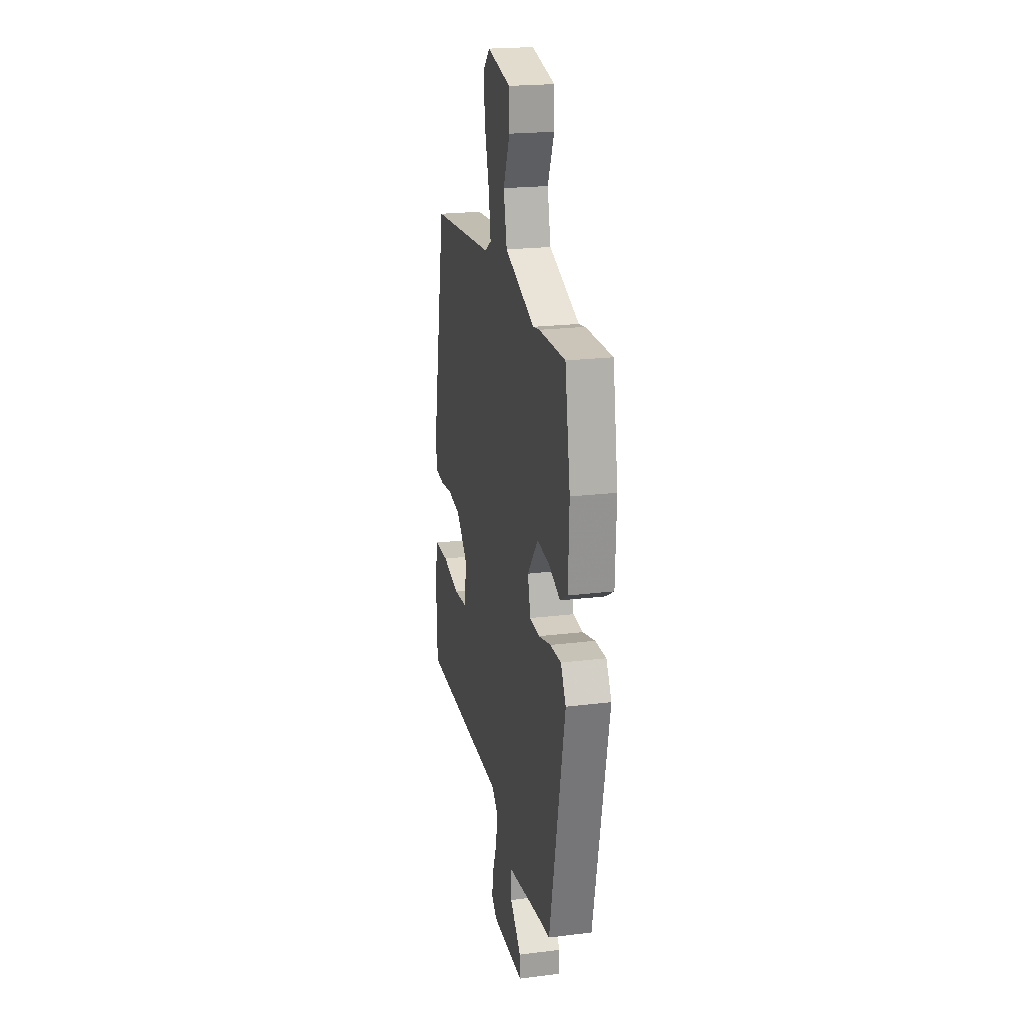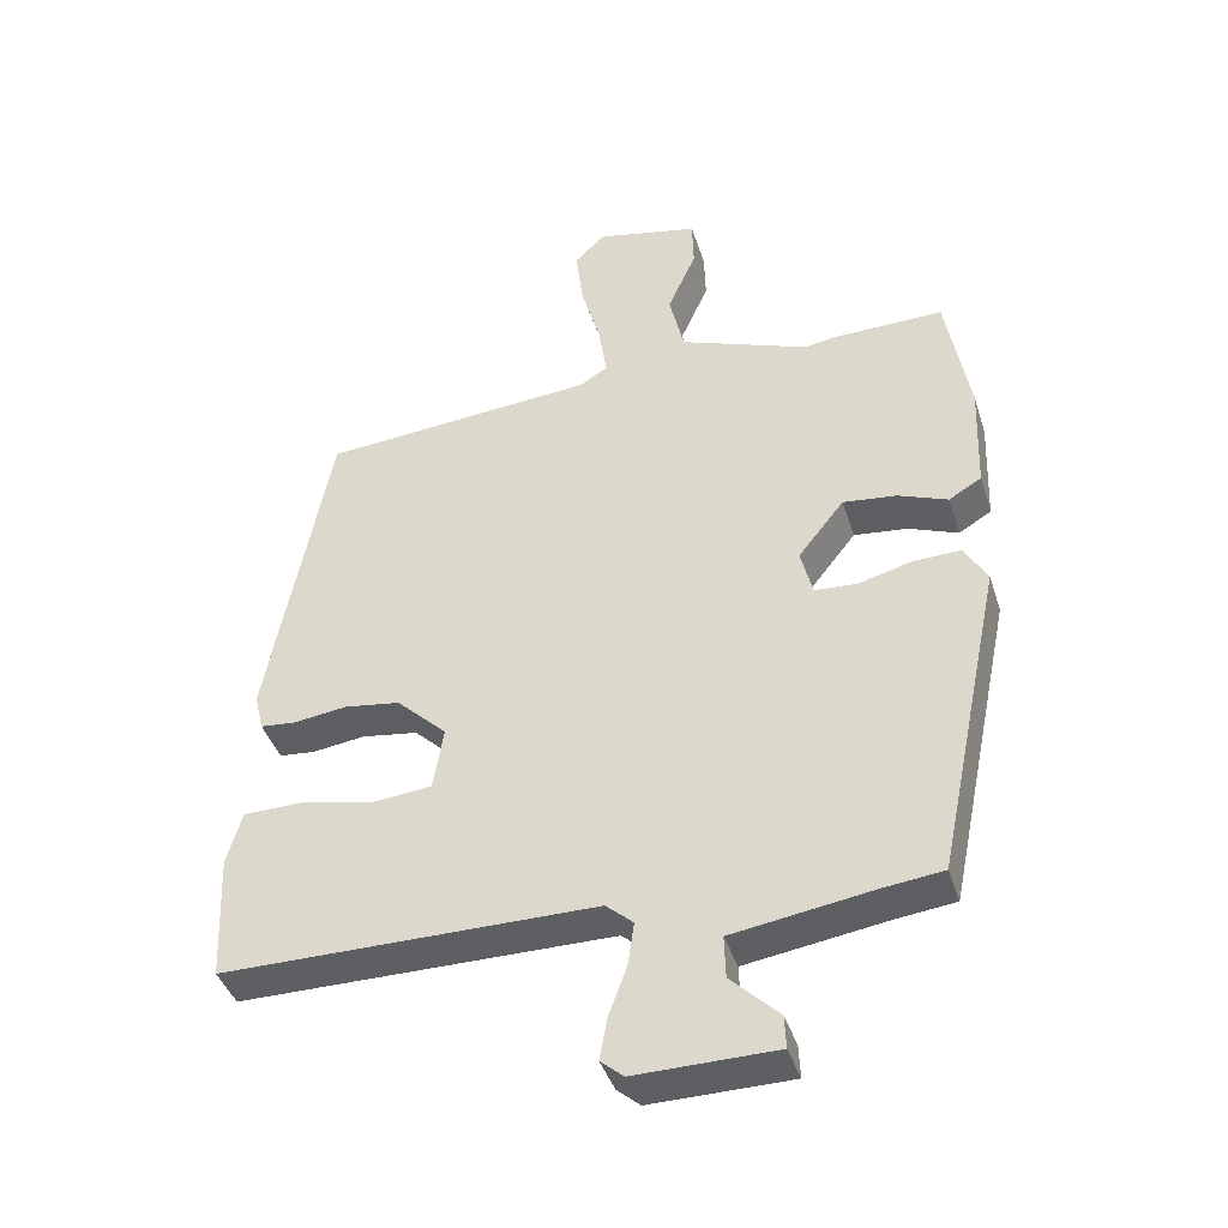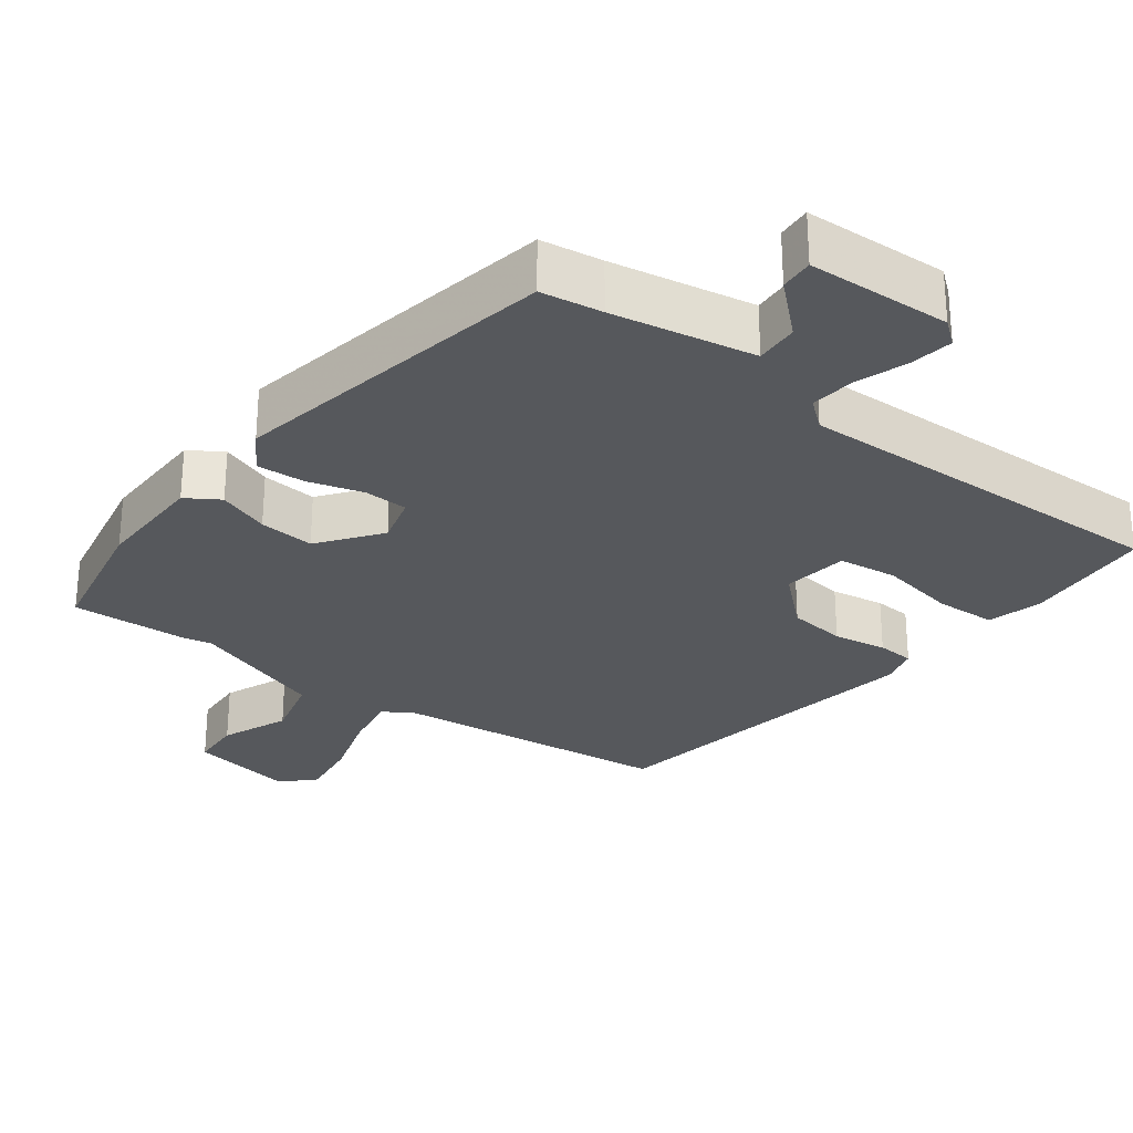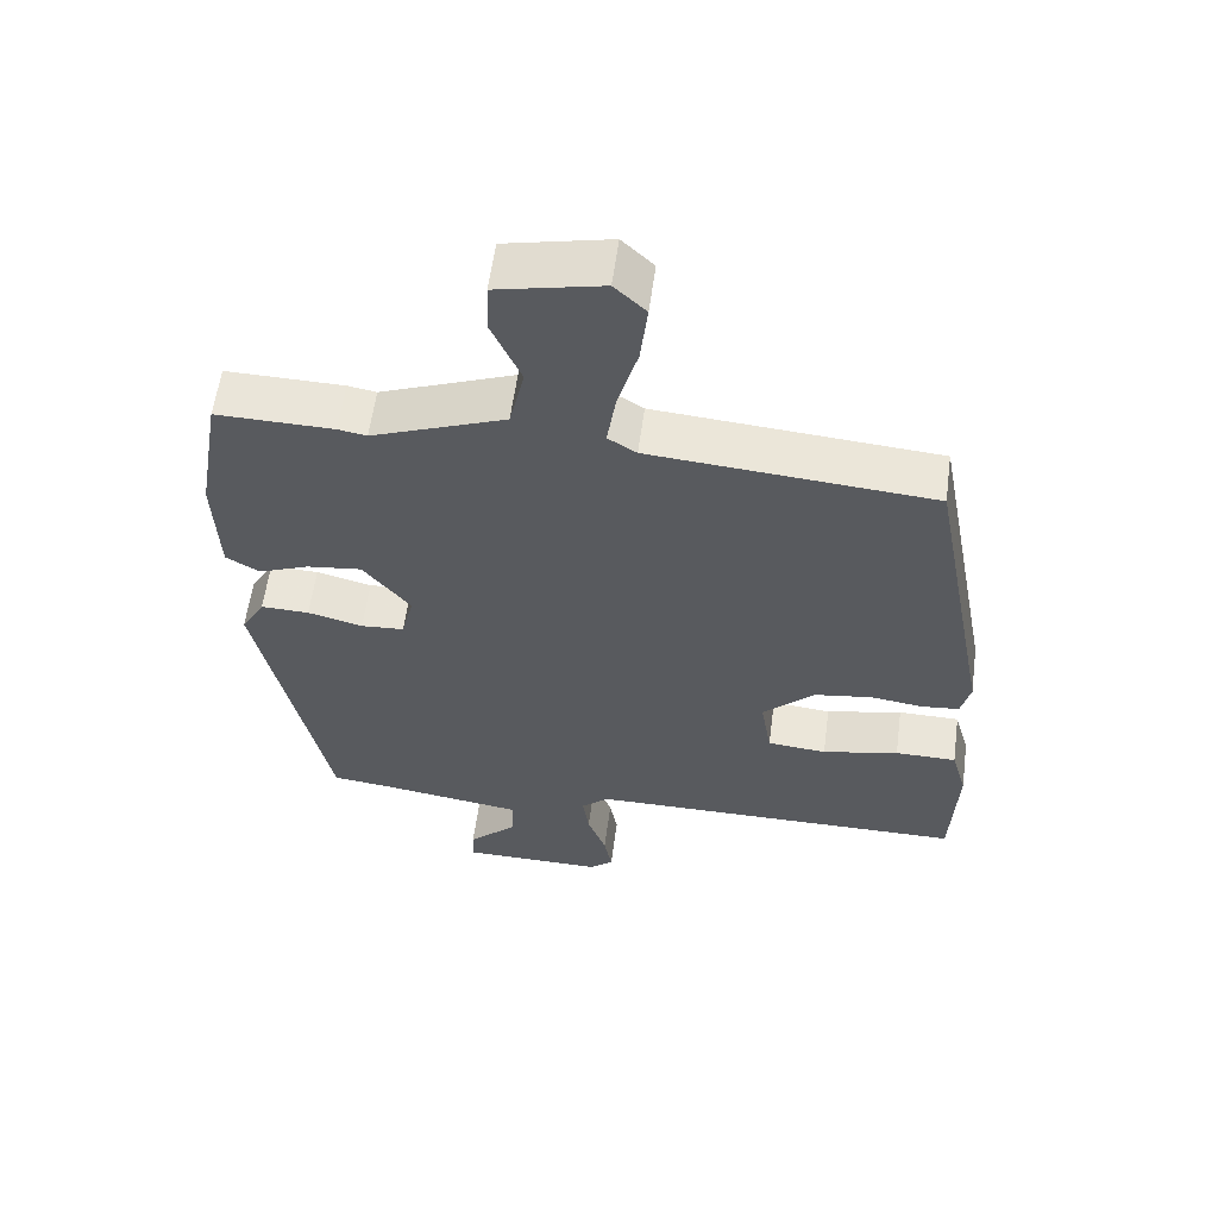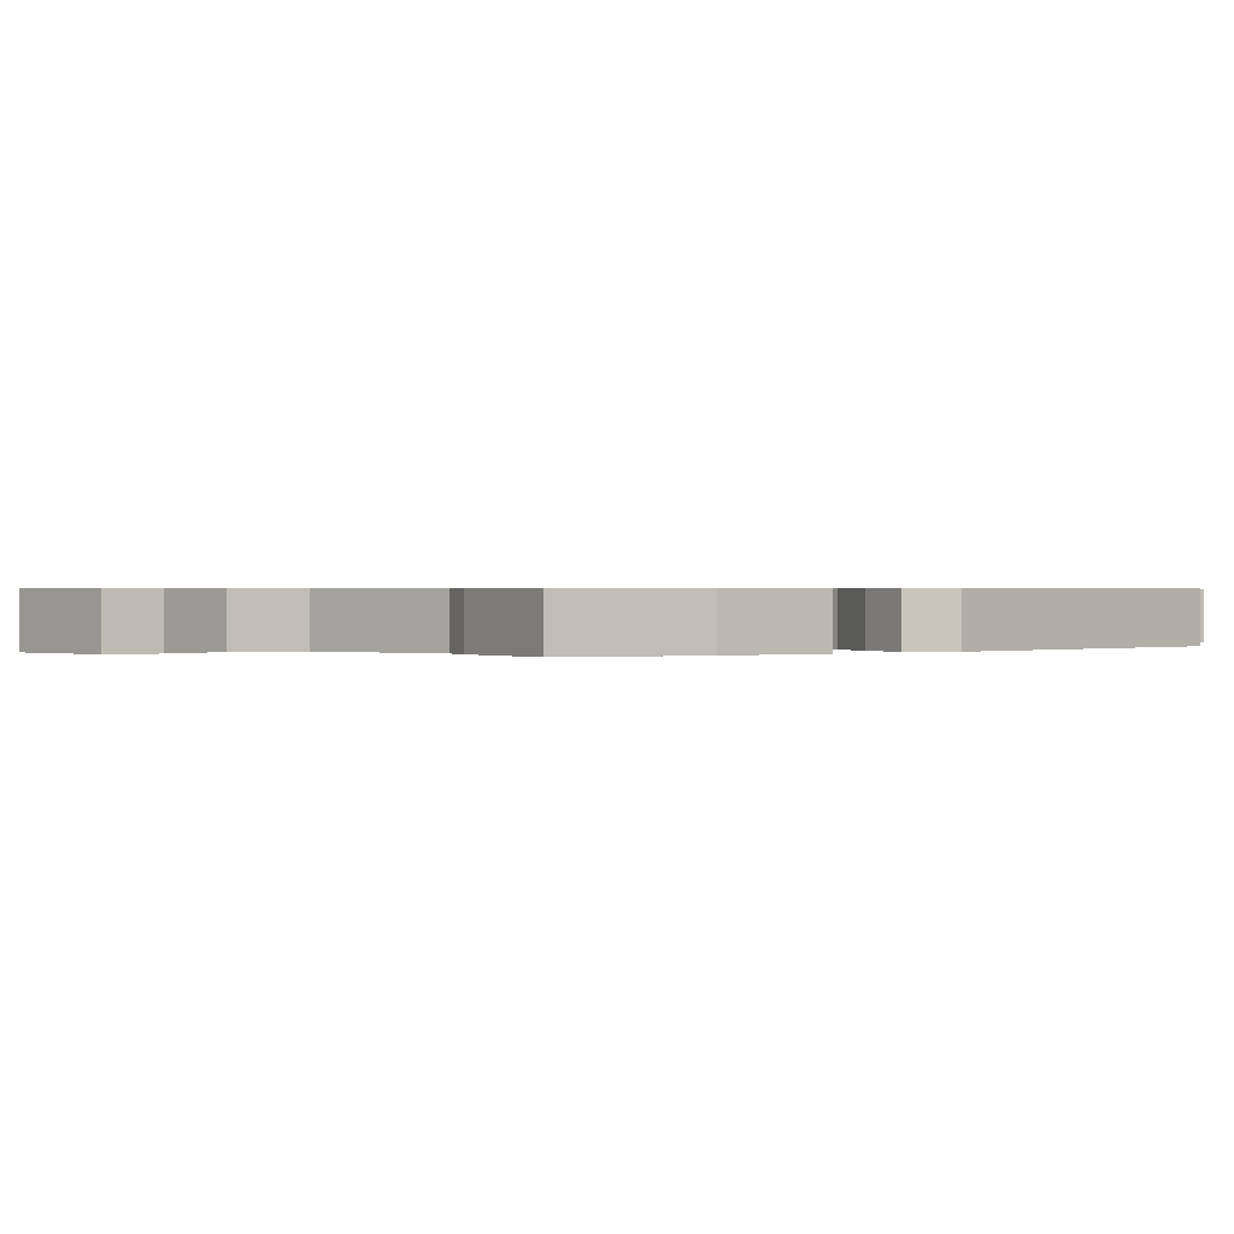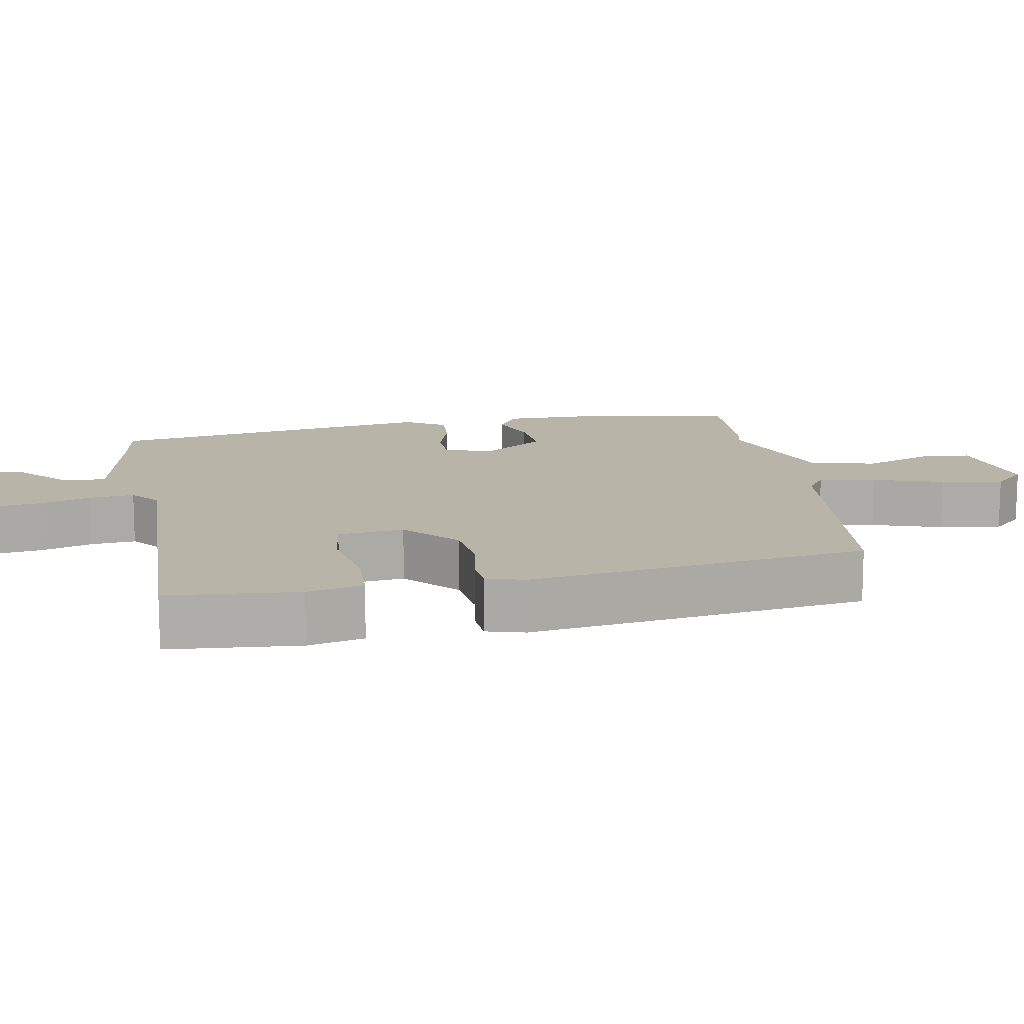
<metadata>
{"format":"obj","ext":"obj","renderer":"f3d","projection":"perspective","resolution":1024,"background":"white","views":[{"elev":21.4,"azim":77.7,"up":"+Z"},{"elev":-41.4,"azim":17.2,"up":"+Z"},{"elev":-28.2,"azim":144.6,"up":"+Y"},{"elev":58.6,"azim":-172.4,"up":"+Z"},{"elev":0.5,"azim":56.6,"up":"+Y"},{"elev":13.2,"azim":-98.0,"up":"+Y"}]}
</metadata>
<code>
v -0.535 0.07 -0.448
v -0.543 0.07 -0.266
v -0.521 0.07 -0.189
v -0.435 0.07 -0.188
v -0.328 0.07 -0.211
v -0.245 0.07 -0.203
v -0.23 0.07 -0.112
v -0.302 0.07 -0.043
v -0.383 0.07 -0.031
v -0.458 0.07 -0.041
v -0.51 0.07 -0.036
v -0.523 0.07 0.018
v -0.434 0.07 0.486
v -0.039 0.07 0.518
v 0.001 0.07 0.543
v -0.011 0.07 0.622
v -0.039 0.07 0.721
v -0.049 0.07 0.808
v -0.005 0.07 0.85
v 0.142 0.07 0.818
v 0.144 0.07 0.746
v 0.103 0.07 0.653
v 0.124 0.07 0.561
v 0.311 0.07 0.49
v 0.351 0.07 0.497
v 0.515 0.07 0.5
v 0.548 0.07 0.308
v 0.542 0.07 0.152
v 0.495 0.07 0.124
v 0.424 0.07 0.152
v 0.347 0.07 0.161
v 0.281 0.07 0.078
v 0.298 0.07 0.009
v 0.359 0.07 0.005
v 0.436 0.07 0.025
v 0.504 0.07 0.027
v 0.537 0.07 -0.03
v 0.441 0.07 -0.488
v 0.355 0.07 -0.498
v 0.155 0.07 -0.528
v 0.157 0.07 -0.589
v 0.226 0.07 -0.656
v 0.228 0.07 -0.703
v 0.027 0.07 -0.705
v -0.006 0.07 -0.677
v 0.005 0.07 -0.617
v 0.031 0.07 -0.547
v 0.04 0.07 -0.484
v 0.001 0.07 -0.45
v -0.535 0 -0.448
v -0.543 0 -0.266
v -0.521 0 -0.189
v -0.435 0 -0.188
v -0.328 0 -0.211
v -0.245 0 -0.203
v -0.23 0 -0.112
v -0.302 0 -0.043
v -0.383 0 -0.031
v -0.458 0 -0.041
v -0.51 0 -0.036
v -0.523 0 0.018
v -0.434 0 0.486
v -0.039 0 0.518
v 0.001 0 0.543
v -0.011 0 0.622
v -0.039 0 0.721
v -0.049 0 0.808
v -0.005 0 0.85
v 0.142 0 0.818
v 0.144 0 0.746
v 0.103 0 0.653
v 0.124 0 0.561
v 0.311 0 0.49
v 0.351 0 0.497
v 0.515 0 0.5
v 0.548 0 0.308
v 0.542 0 0.152
v 0.495 0 0.124
v 0.424 0 0.152
v 0.347 0 0.161
v 0.281 0 0.078
v 0.298 0 0.009
v 0.359 0 0.005
v 0.436 0 0.025
v 0.504 0 0.027
v 0.537 0 -0.03
v 0.441 0 -0.488
v 0.355 0 -0.498
v 0.155 0 -0.528
v 0.157 0 -0.589
v 0.226 0 -0.656
v 0.228 0 -0.703
v 0.027 0 -0.705
v -0.006 0 -0.677
v 0.005 0 -0.617
v 0.031 0 -0.547
v 0.04 0 -0.484
v 0.001 0 -0.45
f 45 46 47
f 44 45 47
f 43 44 47
f 42 43 47
f 41 42 47
f 40 41 47 48
f 39 40 48 49
f 38 39 49
f 37 38 49
f 36 37 49
f 35 36 49
f 34 35 49
f 28 29 30
f 27 28 30
f 26 27 30
f 25 26 30
f 24 25 30
f 23 24 30 31
f 20 21 22
f 19 20 22
f 18 19 22
f 17 18 22
f 16 17 22
f 15 16 22 23
f 23 31 32
f 15 23 32
f 14 15 32
f 13 14 32
f 12 13 32
f 11 12 32
f 10 11 32
f 9 10 32
f 3 4 5
f 2 3 5
f 1 2 5
f 49 1 5
f 49 5 6
f 49 6 7
f 34 49 7
f 33 34 7
f 8 9 32 33
f 7 8 33
f 96 95 94
f 96 94 93
f 96 93 92
f 96 92 91
f 96 91 90
f 97 96 90 89
f 98 97 89 88
f 98 88 87
f 98 87 86
f 98 86 85
f 98 85 84
f 98 84 83
f 79 78 77
f 79 77 76
f 79 76 75
f 79 75 74
f 79 74 73
f 80 79 73 72
f 71 70 69
f 71 69 68
f 71 68 67
f 71 67 66
f 71 66 65
f 72 71 65 64
f 81 80 72
f 81 72 64
f 81 64 63
f 81 63 62
f 81 62 61
f 81 61 60
f 81 60 59
f 81 59 58
f 54 53 52
f 54 52 51
f 54 51 50
f 54 50 98
f 55 54 98
f 56 55 98
f 56 98 83
f 56 83 82
f 82 81 58 57
f 82 57 56
f 1 50 51 2
f 2 51 52 3
f 3 52 53 4
f 4 53 54 5
f 5 54 55 6
f 6 55 56 7
f 7 56 57 8
f 8 57 58 9
f 9 58 59 10
f 10 59 60 11
f 11 60 61 12
f 12 61 62 13
f 13 62 63 14
f 14 63 64 15
f 15 64 65 16
f 16 65 66 17
f 17 66 67 18
f 18 67 68 19
f 19 68 69 20
f 20 69 70 21
f 21 70 71 22
f 22 71 72 23
f 23 72 73 24
f 24 73 74 25
f 25 74 75 26
f 26 75 76 27
f 27 76 77 28
f 28 77 78 29
f 29 78 79 30
f 30 79 80 31
f 31 80 81 32
f 32 81 82 33
f 33 82 83 34
f 34 83 84 35
f 35 84 85 36
f 36 85 86 37
f 37 86 87 38
f 38 87 88 39
f 39 88 89 40
f 40 89 90 41
f 41 90 91 42
f 42 91 92 43
f 43 92 93 44
f 44 93 94 45
f 45 94 95 46
f 46 95 96 47
f 47 96 97 48
f 48 97 98 49
f 49 98 50 1

</code>
